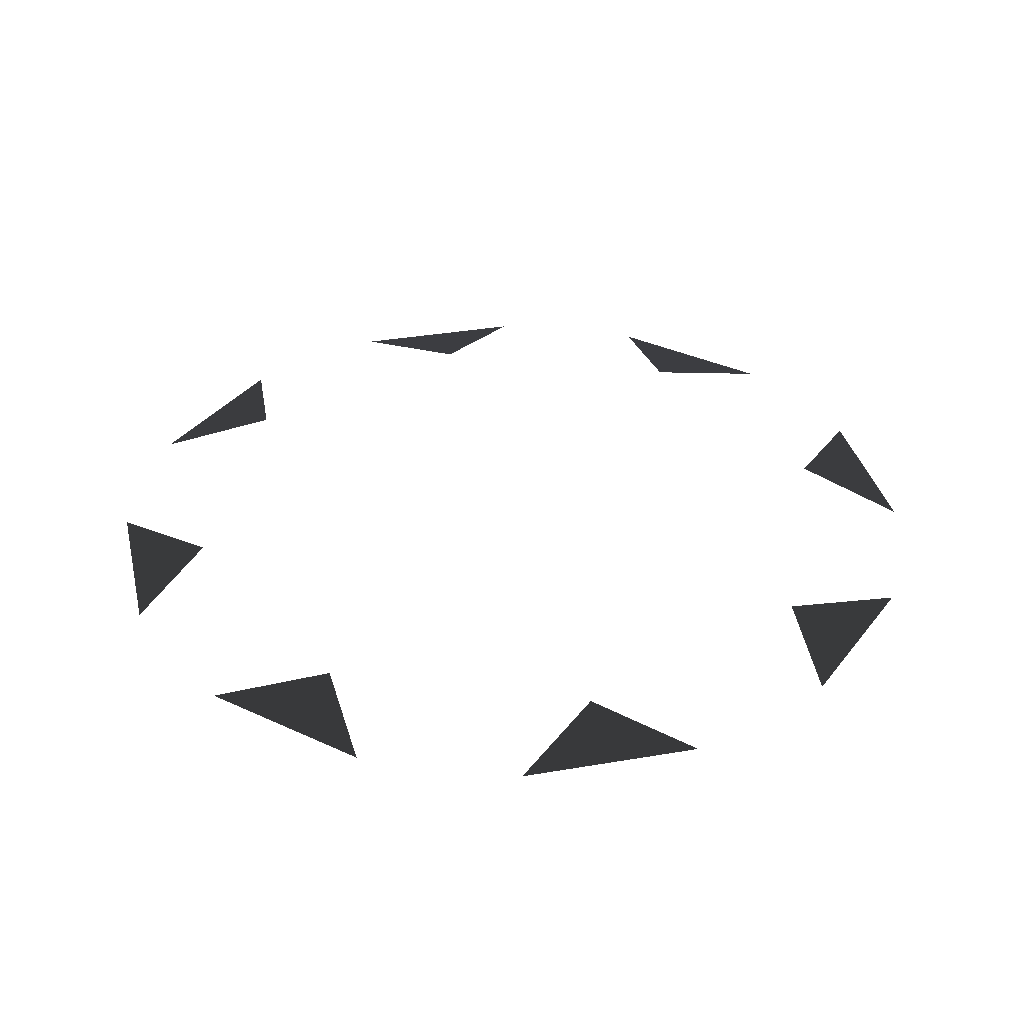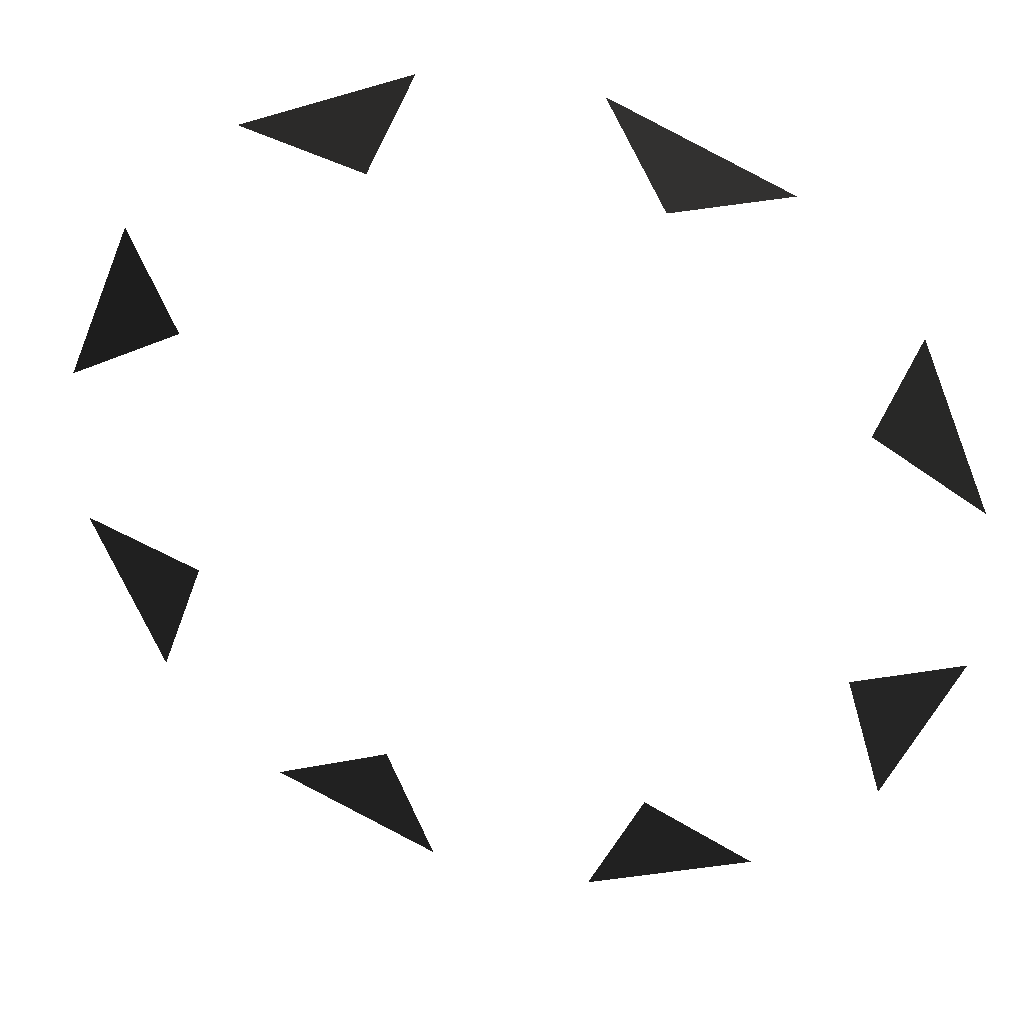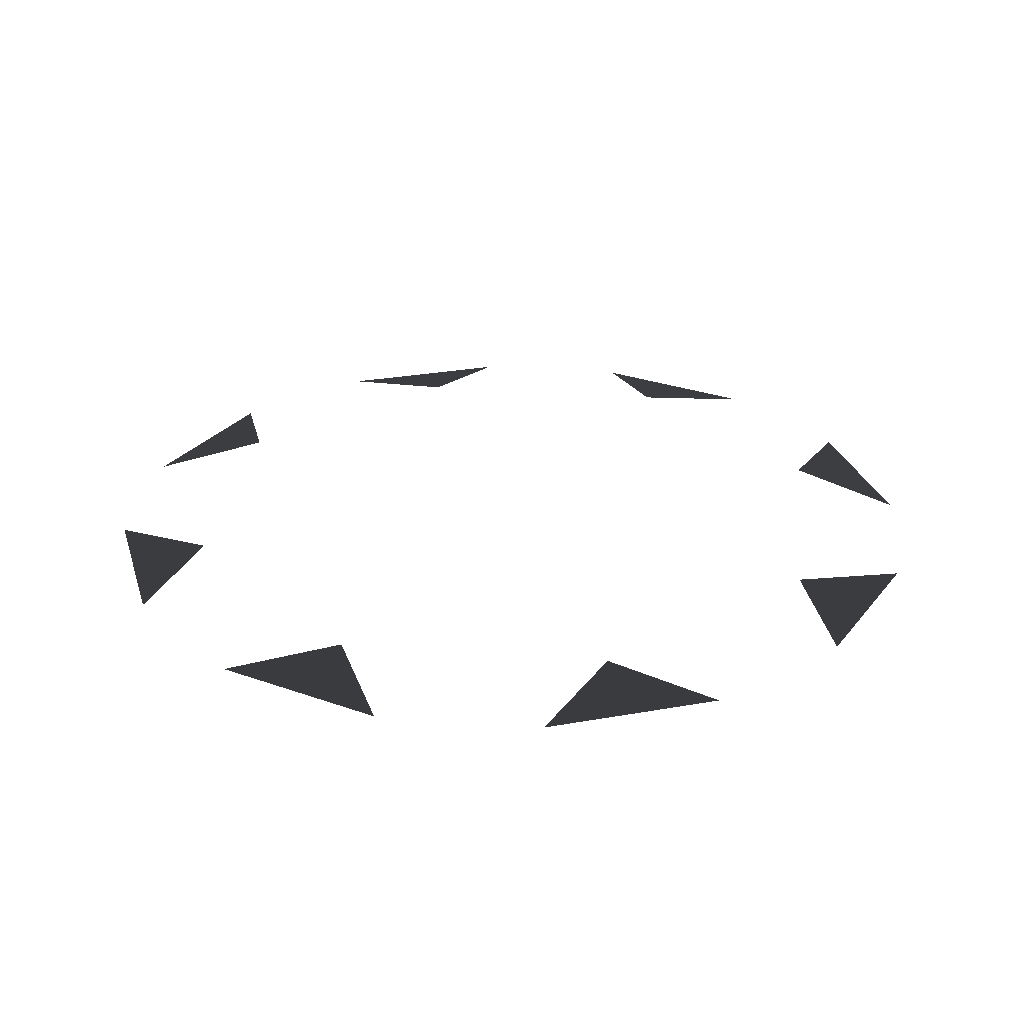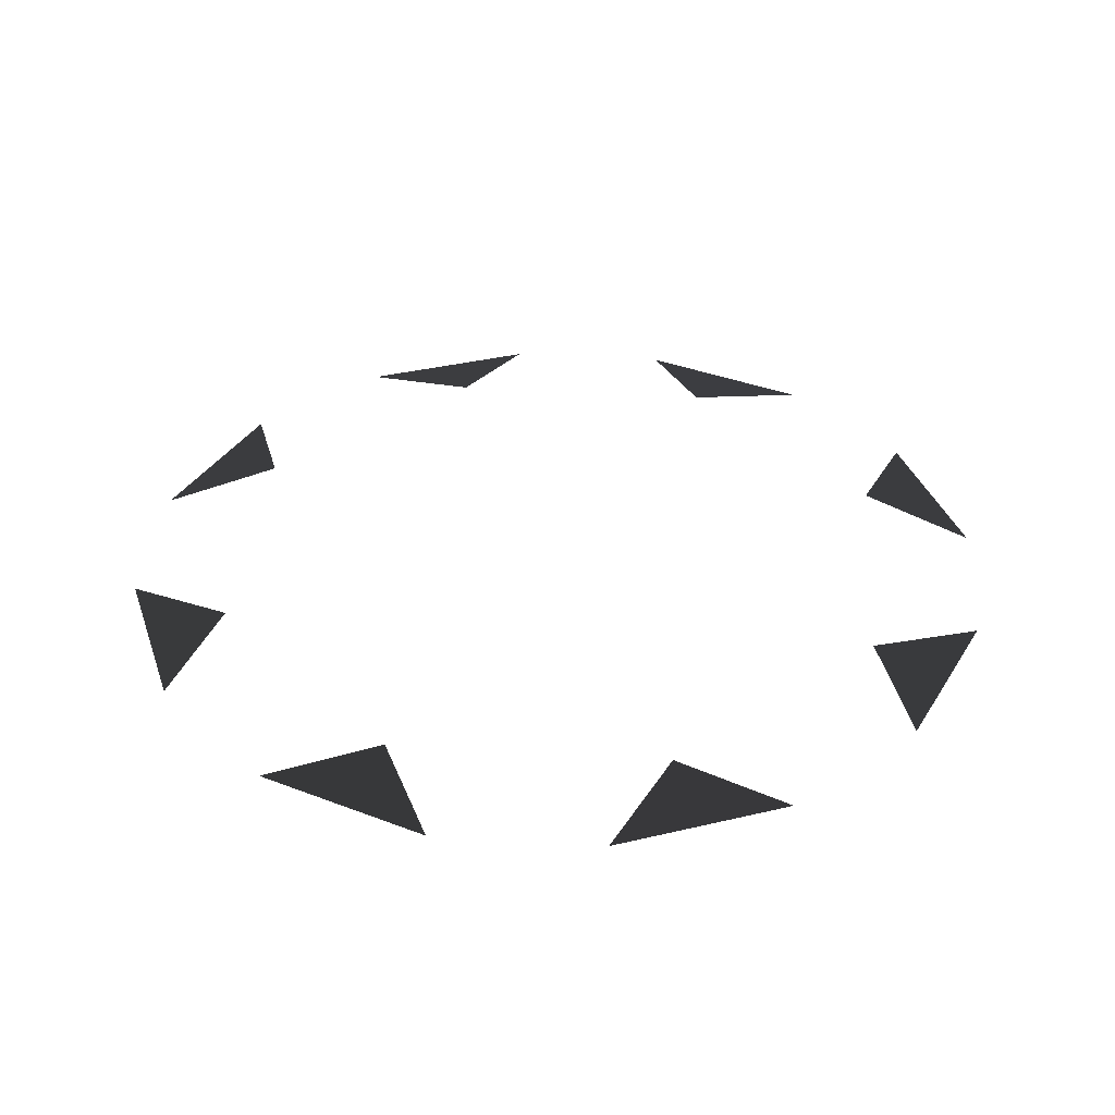
<metadata>
{"format":"obj","ext":"obj","renderer":"f3d","projection":"perspective","resolution":1024,"background":"white","views":[{"elev":34.8,"azim":-35.5,"up":"+Y"},{"elev":33.7,"azim":16.2,"up":"+Z"},{"elev":27.1,"azim":-173.2,"up":"+Y"},{"elev":35.2,"azim":4.8,"up":"+Y"}]}
</metadata>
<code>
v -15.4 0.2947 -10.47
v -18.29 0.2947 -3.489
v -16.85 0.2947 -6.978
v -18.29 0.2947 -3.489
v -15.4 0.2947 -10.47
v -13.77 0.8841 -5.704
v 18.29 0.2947 -3.489
v 15.4 0.2947 -10.47
v 16.85 0.2947 -6.978
v 15.4 0.2947 -10.47
v 18.29 0.2947 -3.489
v 13.77 0.8841 -5.704
v 10.47 0.2947 -15.4
v 3.489 0.2947 -18.29
v 6.978 0.2947 -16.85
v 3.489 0.2947 -18.29
v 10.47 0.2947 -15.4
v 5.704 0.8841 -13.77
v -18.29 0.2947 3.489
v -15.4 0.2947 10.47
v -16.85 0.2947 6.978
v -15.4 0.2947 10.47
v -18.29 0.2947 3.489
v -13.77 0.8841 5.704
v 15.4 0.2947 10.47
v 18.29 0.2947 3.489
v 16.85 0.2947 6.978
v 18.29 0.2947 3.489
v 15.4 0.2947 10.47
v 13.77 0.8841 5.704
v -10.47 0.2947 15.4
v -3.489 0.2947 18.29
v -6.978 0.2947 16.85
v -3.489 0.2947 18.29
v -10.47 0.2947 15.4
v -5.704 0.8841 13.77
v -3.489 0.2947 -18.29
v -10.47 0.2947 -15.4
v -6.978 0.2947 -16.85
v -10.47 0.2947 -15.4
v -3.489 0.2947 -18.29
v -5.704 0.8841 -13.77
v 3.489 0.2947 18.29
v 10.47 0.2947 15.4
v 6.978 0.2947 16.85
v 10.47 0.2947 15.4
v 3.489 0.2947 18.29
v 5.704 0.8841 13.77
f 1 2 3
f 4 5 6
f 7 8 9
f 10 11 12
f 13 14 15
f 16 17 18
f 19 20 21
f 22 23 24
f 25 26 27
f 28 29 30
f 31 32 33
f 34 35 36
f 37 38 39
f 40 41 42
f 43 44 45
f 46 47 48

</code>
